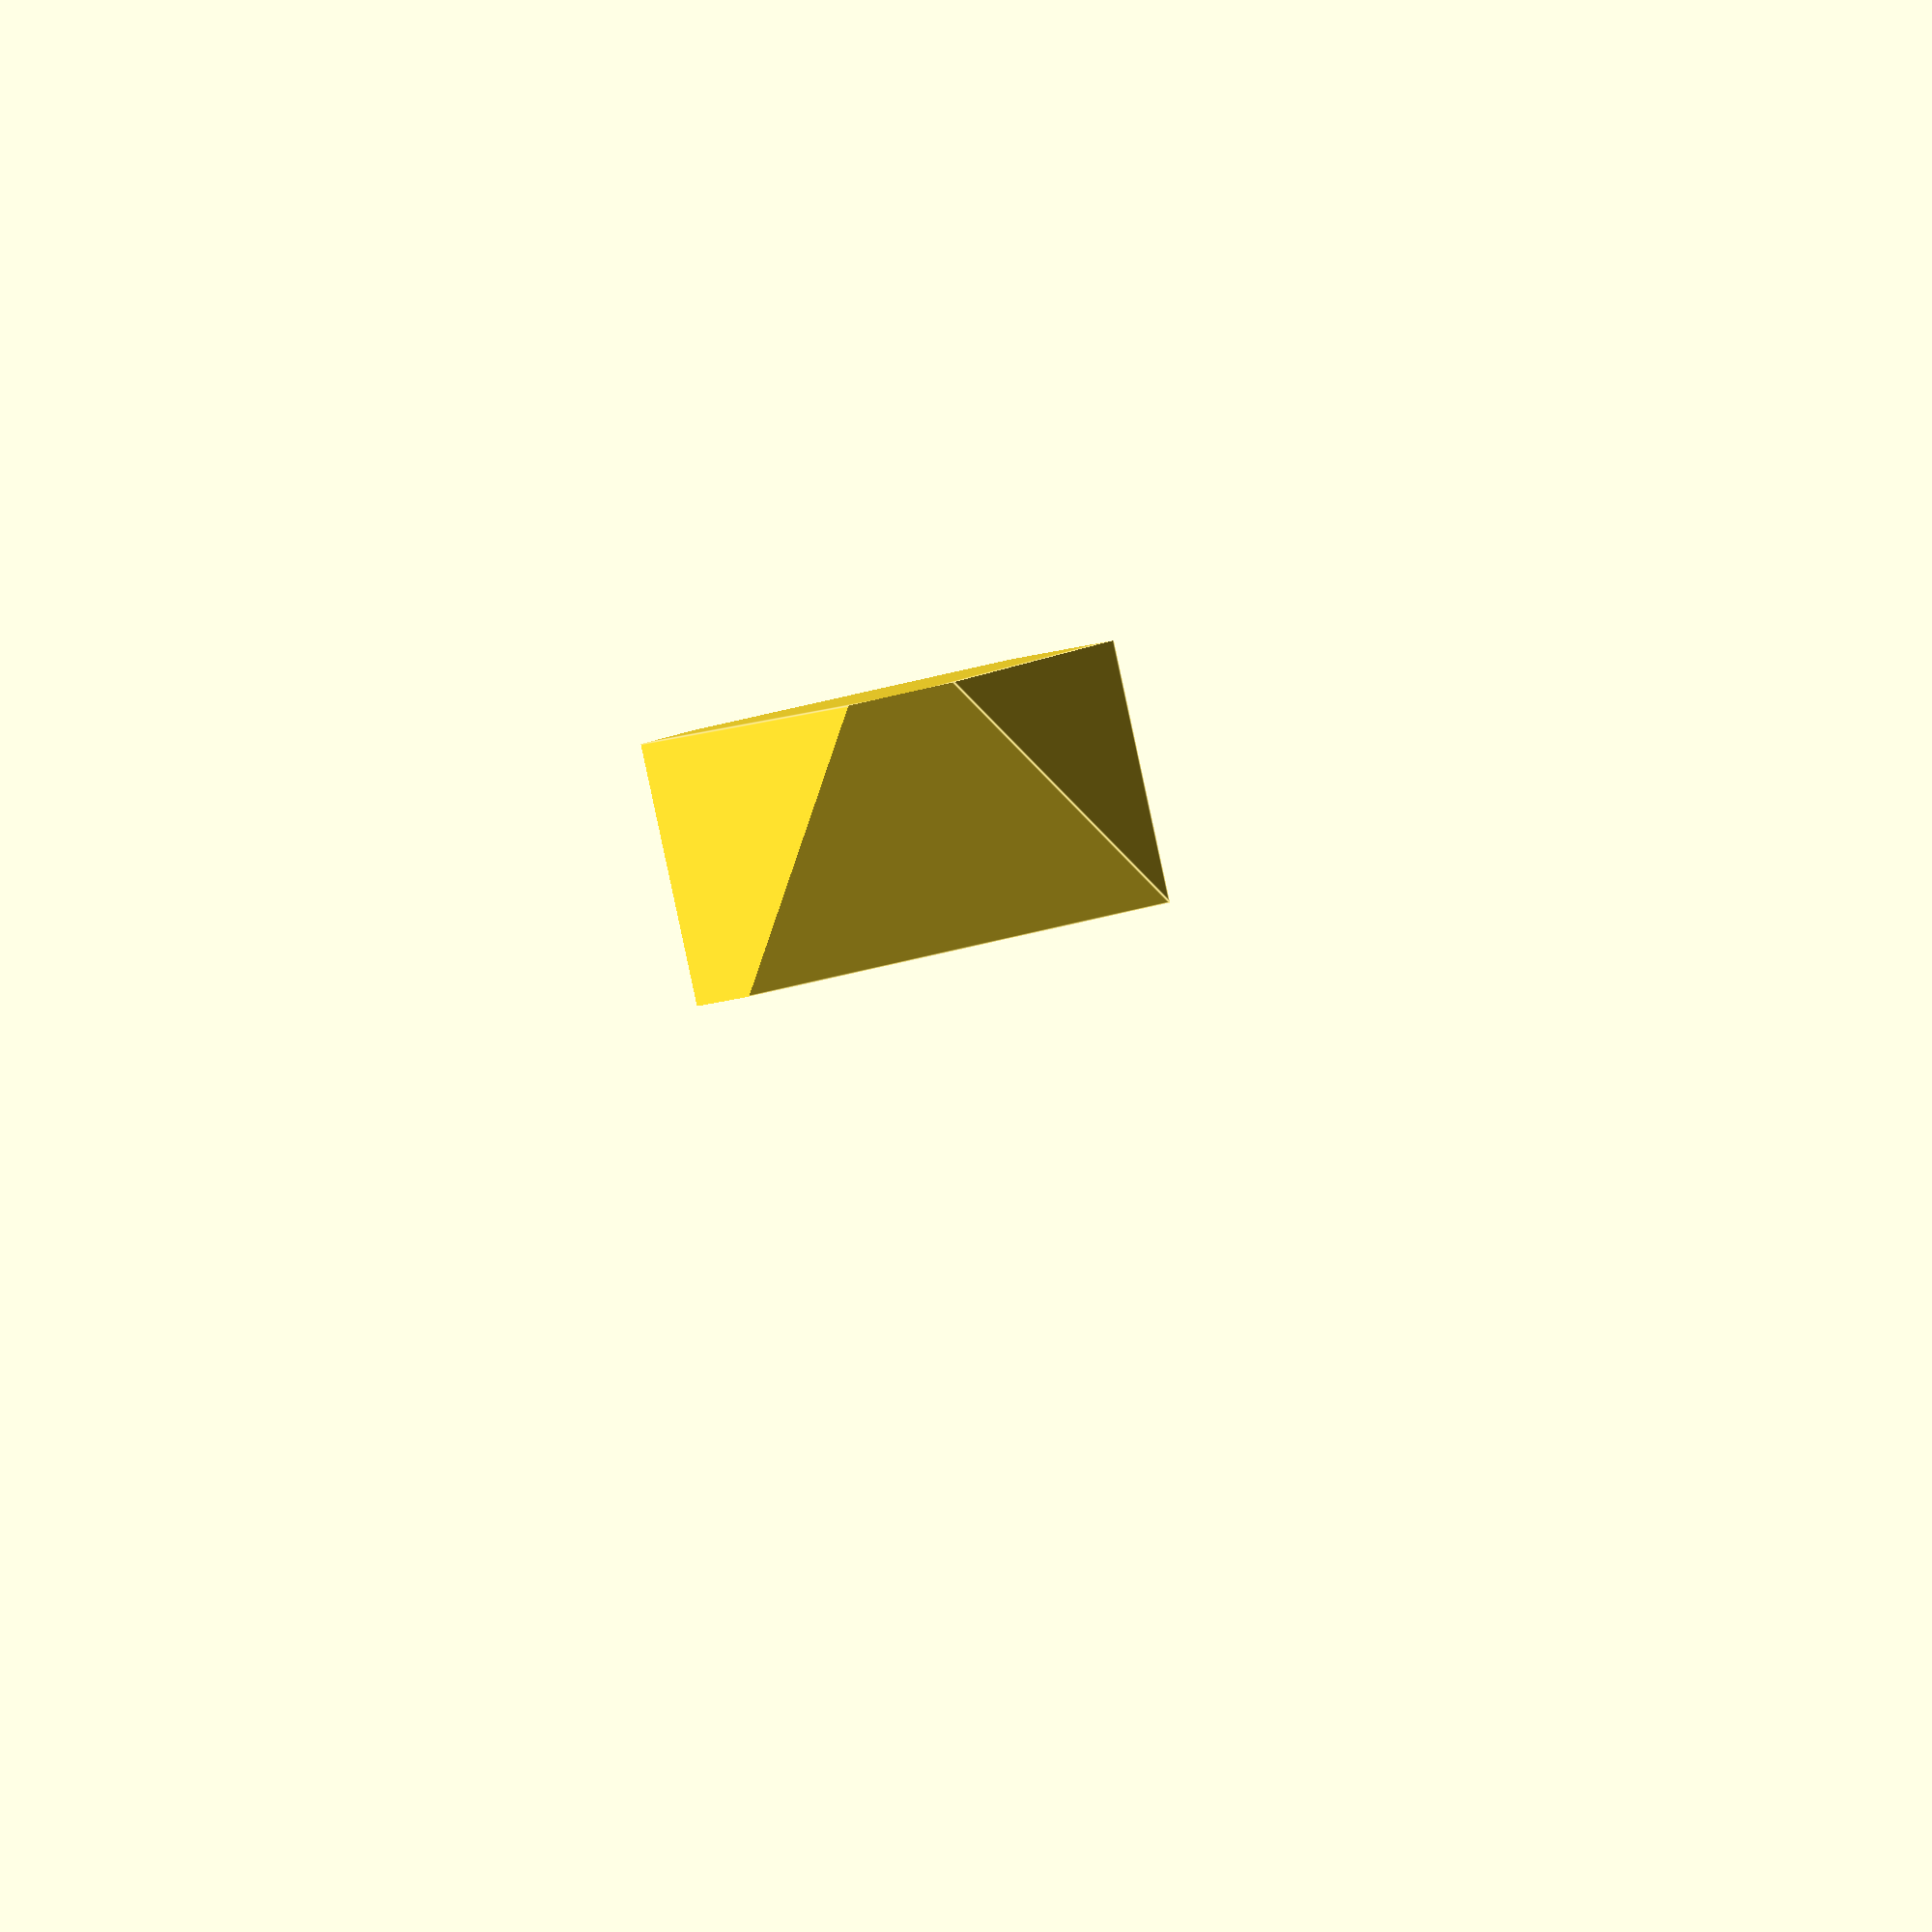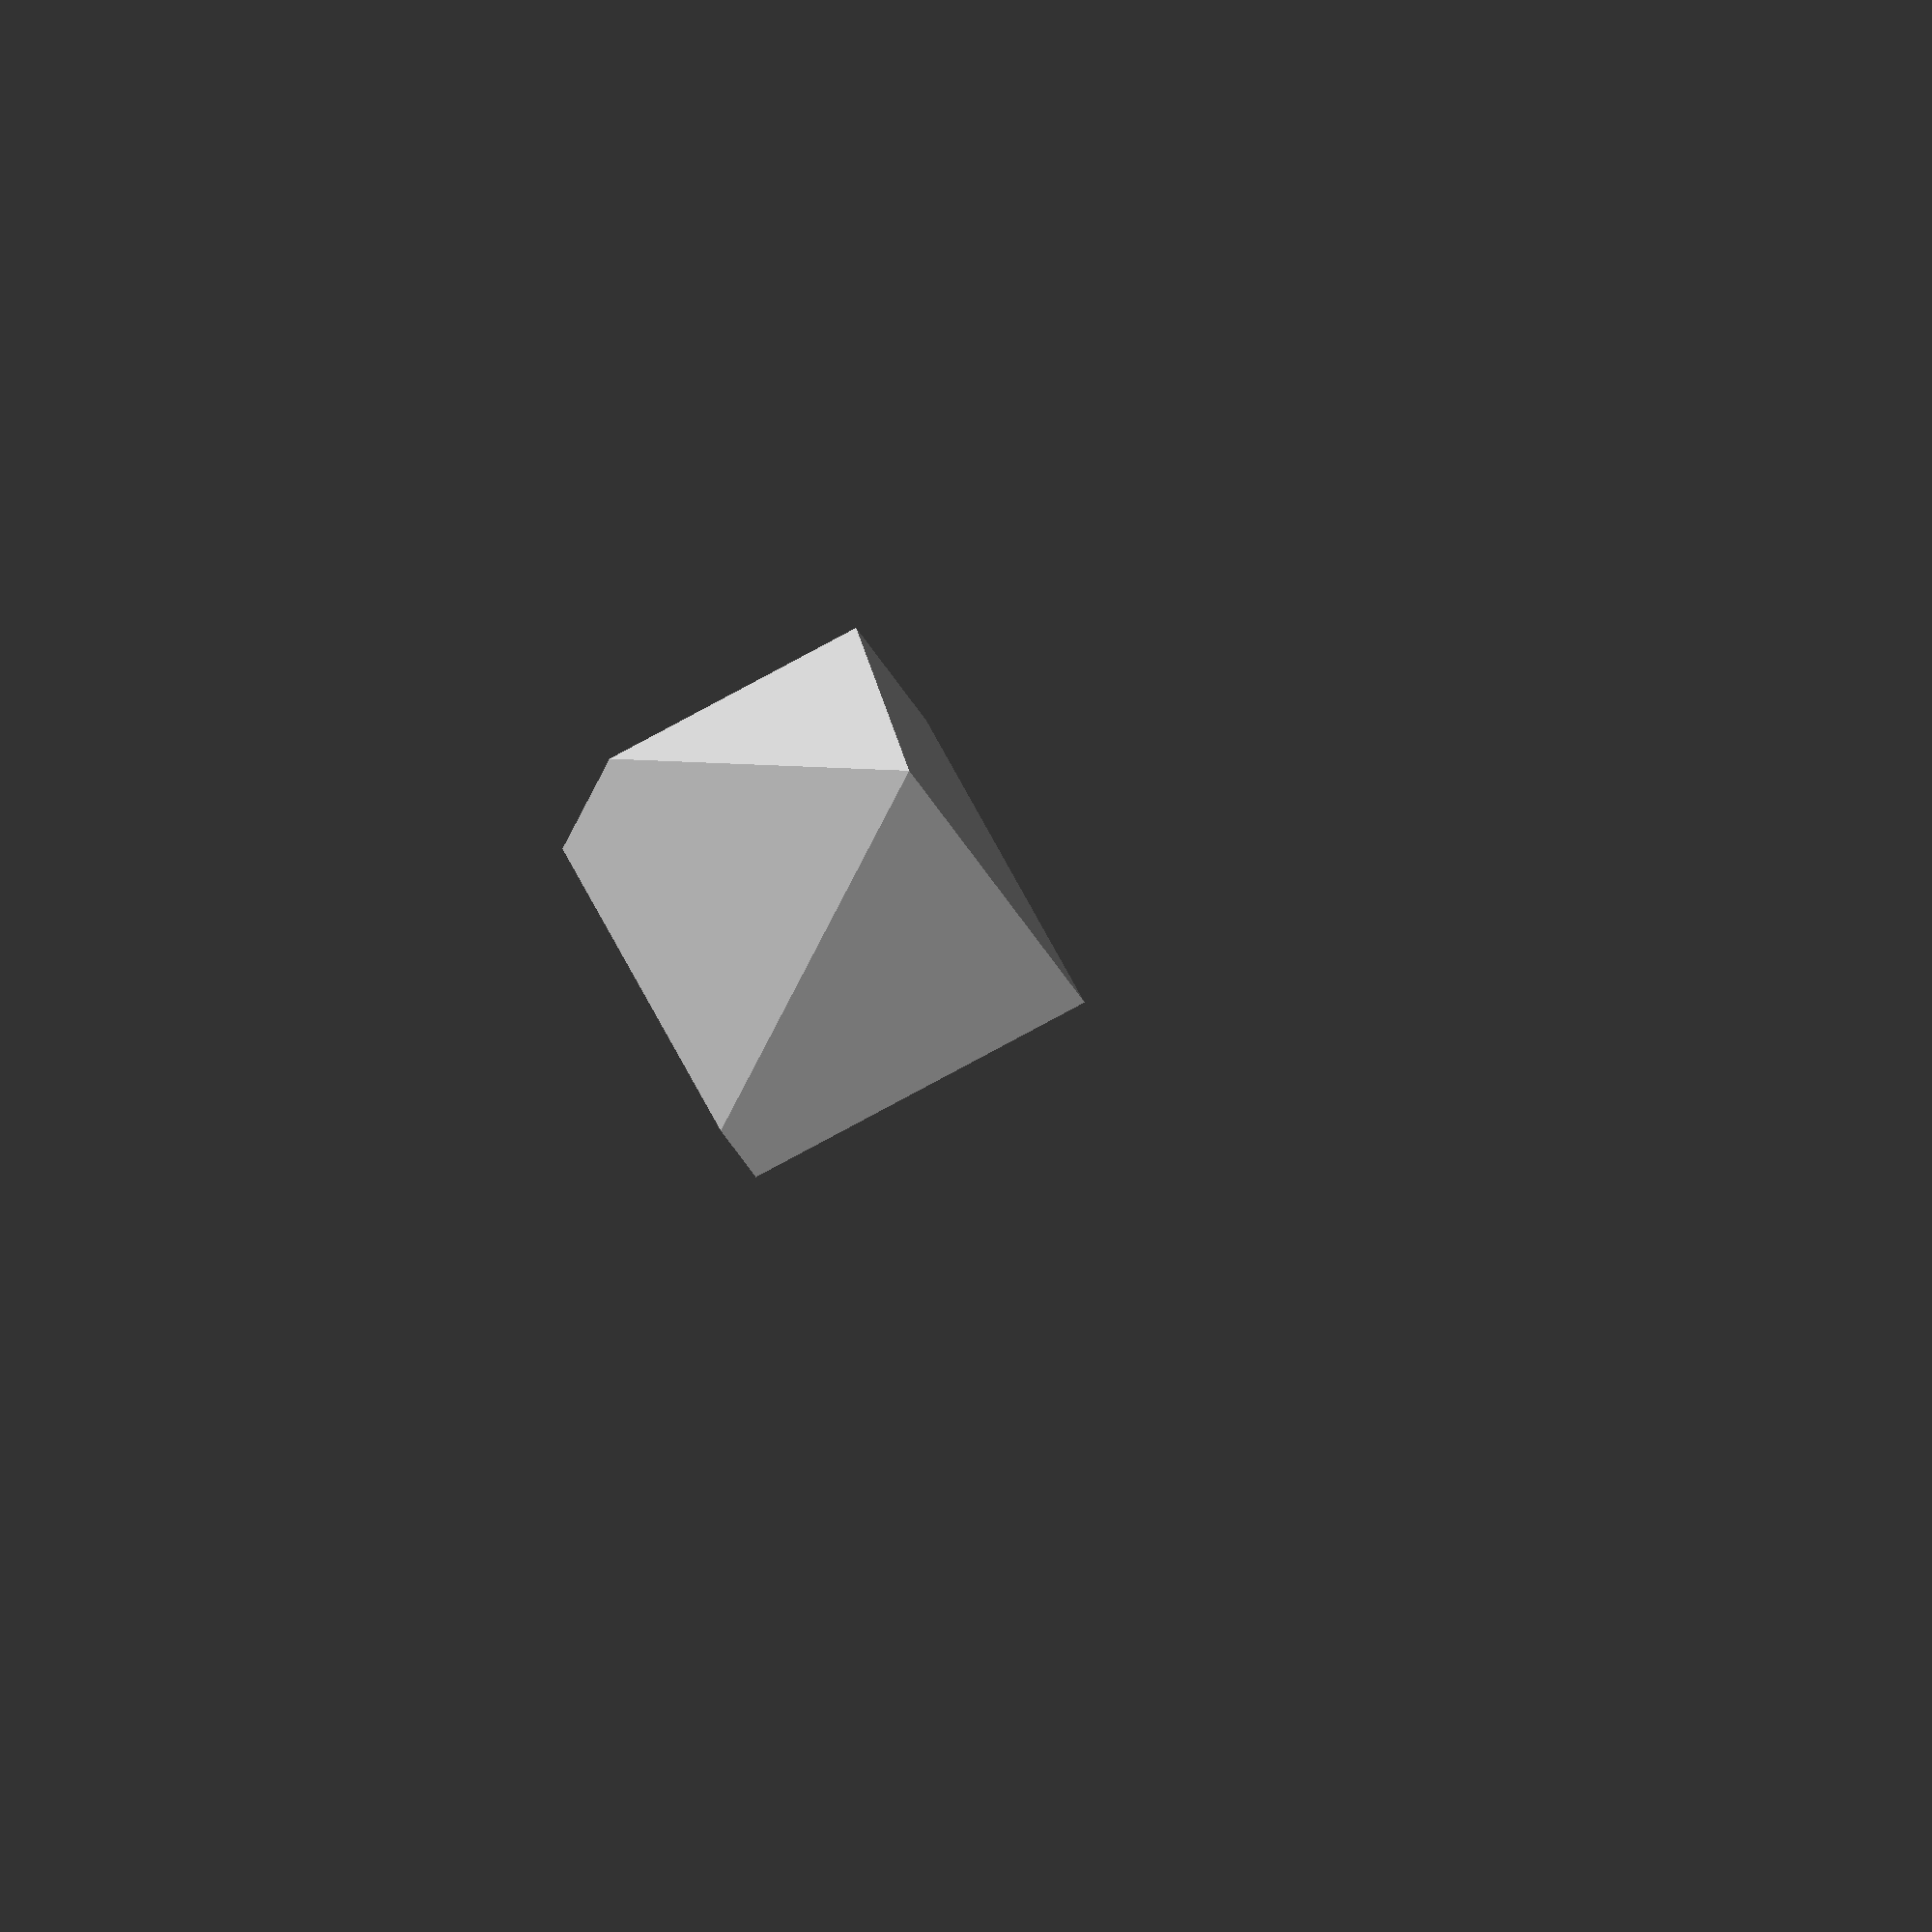
<openscad>
module ManhattanBar(size) {
    cube( [ 2 * size + 1, 1, 1 ], true );
}

module ManhattanCircle(size) {
    ManhattanBar(size);
    if ( size > 0 ) {
        for( i = [1:size] ) {
            translate([0,i,0]) ManhattanBar( size - i );
            translate([0,-i,0]) ManhattanBar( size - i );
        }
    }
}

module ManhattanSphere(size) {
    ManhattanCircle(size);
    if ( size > 0 ) {
        for( i = [1:size] ) {
            translate([0,0,i]) ManhattanCircle( size - i );
            translate([0,0,-i]) ManhattanCircle( size - i );
        }
    }
}

module octahedron(size) {
    polyhedron(
        points = [ [0,0,size], [0,size,0], [size,0,0], [0,-size,0], [-size,0,0], [0,0,-size] ],
        faces  = [ [0,1,2], [0,2,3], [0,3,4], [0,4,1], [5,3,2], [5,2,1], [5,1,4], [5,4,3] ]
    );
}

/*
intersection() {
    offset = 3;

    ManhattanSphere(7);
    translate( [1,2,3] ) ManhattanSphere(5);
}
*/

intersection() {
    offset = 2;

    octahedron(7);
    translate( [1,2,3] ) octahedron(5);
}

</openscad>
<views>
elev=33.3 azim=304.9 roll=7.6 proj=o view=edges
elev=45.0 azim=294.4 roll=62.2 proj=o view=solid
</views>
